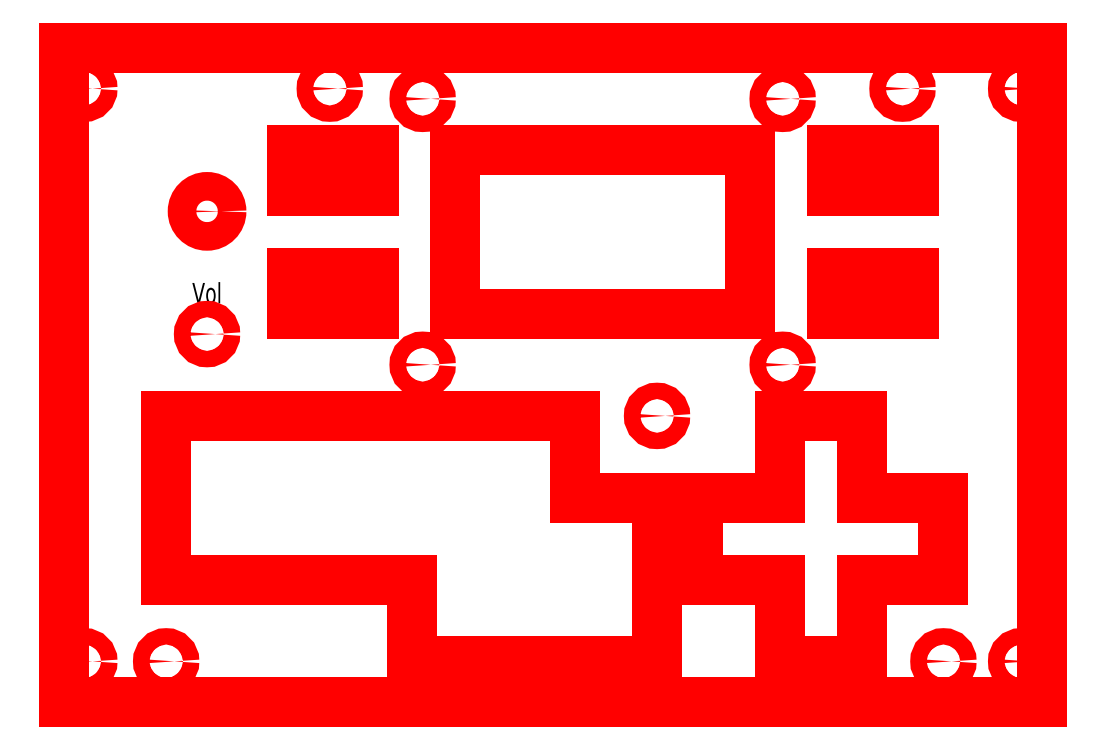
<metadata>
{"format":"dxf","ext":"dxf","renderer":"ezdxf+matplotlib","layout":"modelspace","background":"white","min_lineweight":24,"dpi":150}
</metadata>
<code>
0
SECTION
2
ENTITIES
0
MTEXT
8
Laser-Engrave
10
20
20
100
30
0
40
5
41
100
71
5
72
2
1
Vol
7
kochigothic
50
0
73
1
44
1
0
CIRCLE
8
Laser-Cut
10
20
20
120
30
0
40
3.5
0
INSERT
8
Laser-Cut
2
LCD
10
128.1
20
94.65
30
0
0
LINE
8
Laser-Cut
10
60.7
20
135
30
0
11
40.7
21
135
31
0
0
LINE
8
Laser-Cut
10
60.7
20
95
30
0
11
40.7
21
95
31
0
0
LINE
8
Laser-Cut
10
40.7
20
95
30
0
11
40.7
21
105
31
0
0
LINE
8
Laser-Cut
10
60.7
20
95
30
0
11
60.7
21
105
31
0
0
LINE
8
Laser-Cut
10
60.7
20
135
30
0
11
60.7
21
125
31
0
0
LINE
8
Laser-Cut
10
40.7
20
135
30
0
11
40.7
21
125
31
0
0
LINE
8
Laser-Cut
10
40.7
20
125
30
0
11
60.7
21
125
31
0
0
LINE
8
Laser-Cut
10
60.7
20
105
30
0
11
40.7
21
105
31
0
0
LINE
8
Laser-Cut
10
172.7
20
95
30
0
11
192.7
21
95
31
0
0
LINE
8
Laser-Cut
10
172.7
20
135
30
0
11
192.7
21
135
31
0
0
LINE
8
Laser-Cut
10
172.7
20
95
30
0
11
172.7
21
105
31
0
0
LINE
8
Laser-Cut
10
192.7
20
95
30
0
11
192.7
21
105
31
0
0
LINE
8
Laser-Cut
10
172.7
20
135
30
0
11
172.7
21
125
31
0
0
LINE
8
Laser-Cut
10
192.7
20
135
30
0
11
192.7
21
125
31
0
0
LINE
8
Laser-Cut
10
172.7
20
125
30
0
11
192.7
21
125
31
0
0
LINE
8
Laser-Cut
10
192.7
20
105
30
0
11
172.7
21
105
31
0
0
LINE
8
Laser-Cut
10
200
20
50
30
0
11
200
21
30
31
0
0
LINE
8
Laser-Cut
10
200
20
30
30
0
11
180
21
30
31
0
0
LINE
8
Laser-Cut
10
160
20
30
30
0
11
140
21
30
31
0
0
LINE
8
Laser-Cut
10
140
20
30
30
0
11
140
21
50
31
0
0
LINE
8
Laser-Cut
10
140
20
50
30
0
11
160
21
50
31
0
0
LINE
8
Laser-Cut
10
160
20
50
30
0
11
160
21
70
31
0
0
LINE
8
Laser-Cut
10
160
20
70
30
0
11
180
21
70
31
0
0
LINE
8
Laser-Cut
10
180
20
70
30
0
11
180
21
50
31
0
0
LINE
8
Laser-Cut
10
180
20
50
30
0
11
200
21
50
31
0
0
LINE
8
Laser-Cut
10
160
20
30
30
0
11
160
21
10
31
0
0
LINE
8
Laser-Cut
10
160
20
10
30
0
11
180
21
10
31
0
0
LINE
8
Laser-Cut
10
180
20
10
30
0
11
180
21
30
31
0
0
LINE
8
Laser-Cut
10
10
20
30
30
0
11
10
21
70
31
0
0
LINE
8
Laser-Cut
10
10
20
70
30
0
11
30
21
70
31
0
0
LINE
8
Laser-Cut
10
30
20
30
30
0
11
10
21
30
31
0
0
LINE
8
Laser-Cut
10
30
20
70
30
0
11
50
21
70
31
0
0
LINE
8
Laser-Cut
10
30
20
30
30
0
11
50
21
30
31
0
0
LINE
8
Laser-Cut
10
70
20
70
30
0
11
50
21
70
31
0
0
LINE
8
Laser-Cut
10
50
20
30
30
0
11
70
21
30
31
0
0
LINE
8
Laser-Cut
10
90
20
70
30
0
11
70
21
70
31
0
0
LINE
8
Laser-Cut
10
110
20
50
30
0
11
110
21
70
31
0
0
LINE
8
Laser-Cut
10
110
20
70
30
0
11
90
21
70
31
0
0
LINE
8
Laser-Cut
10
130
20
30
30
0
11
130
21
50
31
0
0
LINE
8
Laser-Cut
10
130
20
50
30
0
11
110
21
50
31
0
0
LINE
8
Laser-Cut
10
130
20
30
30
0
11
130
21
10
31
0
0
LINE
8
Laser-Cut
10
130
20
10
30
0
11
70
21
10
31
0
0
LINE
8
Laser-Cut
10
70
20
10
30
0
11
70
21
30
31
0
0
CIRCLE
8
Laser-Cut
10
50
20
150
30
0
40
2
0
CIRCLE
8
Laser-Cut
10
190
20
150
30
0
40
2
0
CIRCLE
8
Laser-Cut
10
200
20
10
30
0
40
2
0
CIRCLE
8
Laser-Cut
10
10
20
10
30
0
40
2
0
CIRCLE
8
Laser-Cut
10
130
20
70
30
0
40
2
0
CIRCLE
8
Laser-Cut
10
20
20
90
30
0
40
2
0
INSERT
8
Laser-Cut
2
MountHoles
10
-10
20
10
30
0
0
LINE
8
Laser-Cut
10
-15
20
160
30
0
11
224
21
160
31
0
0
LINE
8
Laser-Cut
10
224
20
160
30
0
11
224
21
0
31
0
0
LINE
8
Laser-Cut
10
224
20
0
30
0
11
-15
21
0
31
0
0
LINE
8
Laser-Cut
10
-15
20
0
30
0
11
-15
21
160
31
0
0
ENDSEC
0
EOF

</code>
